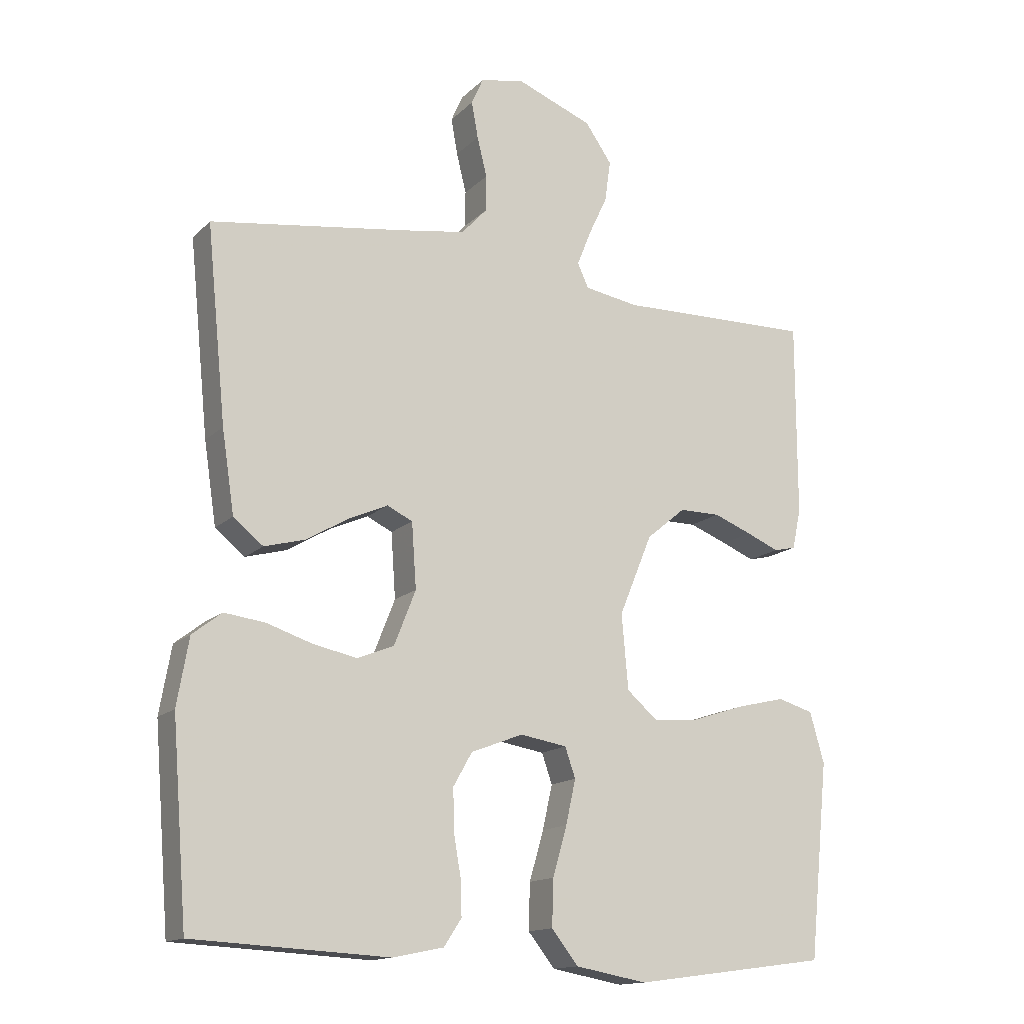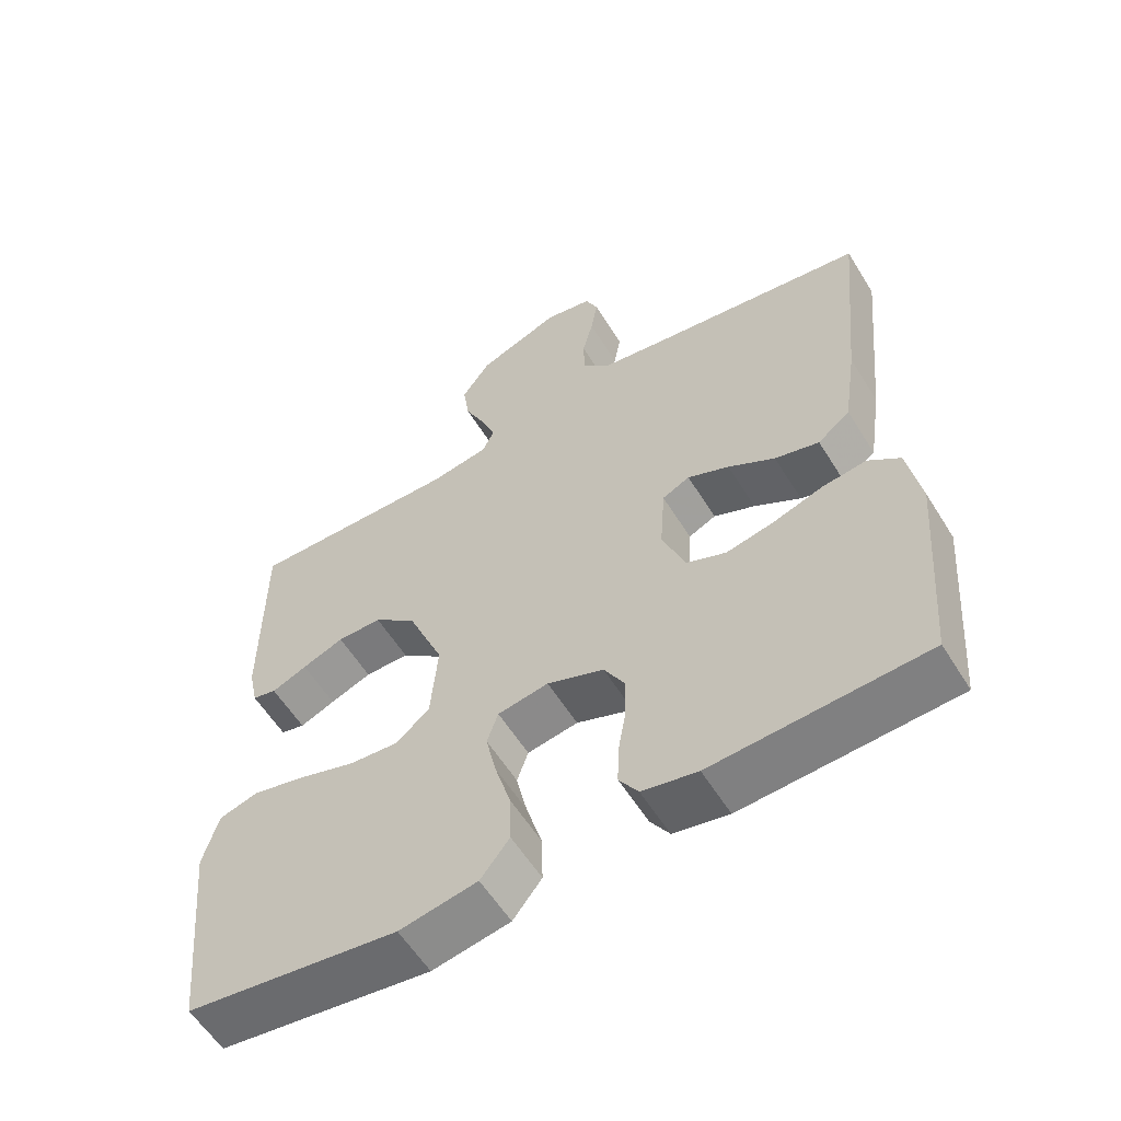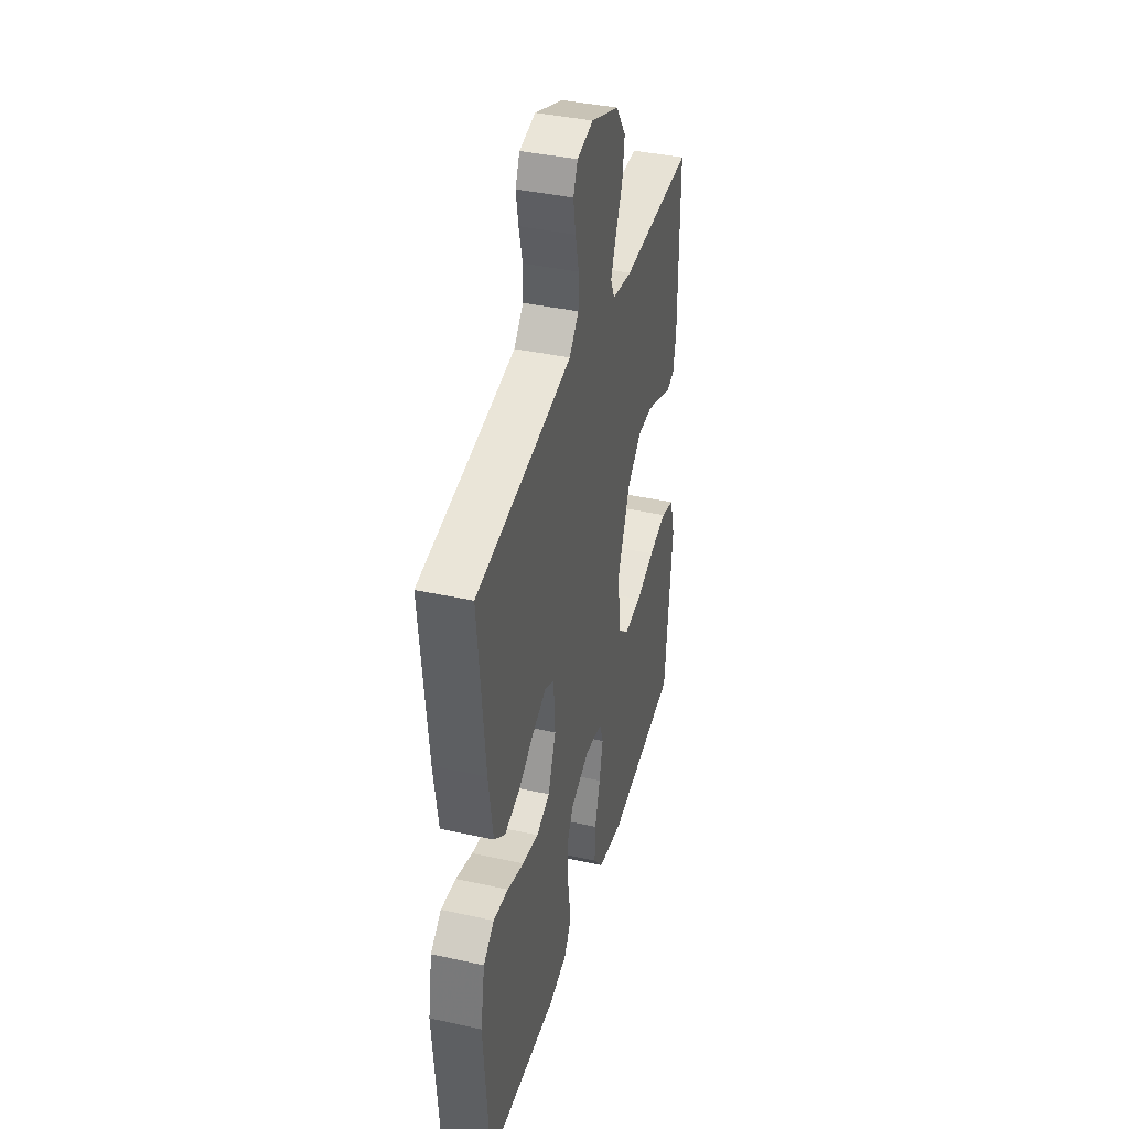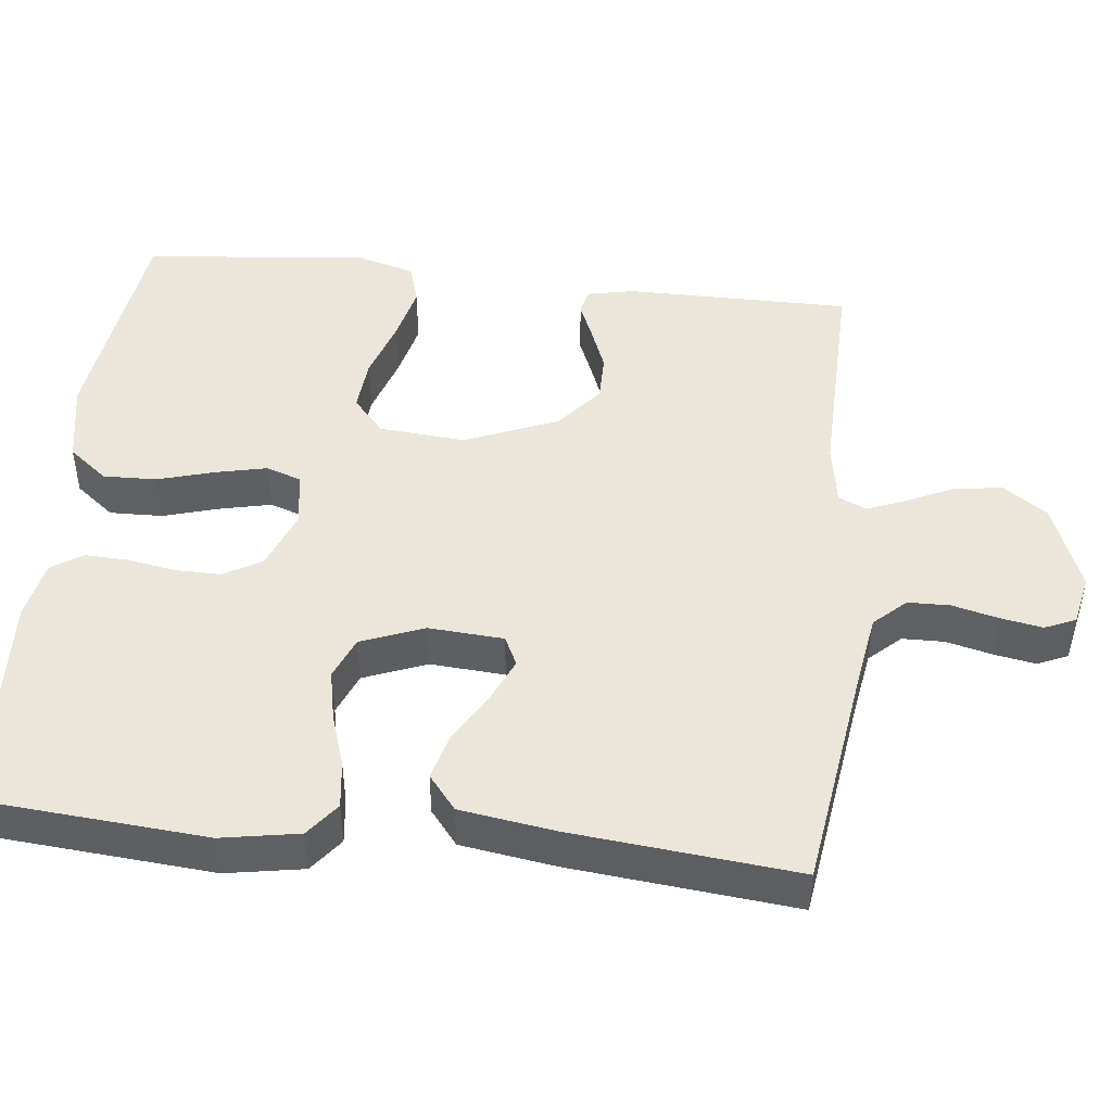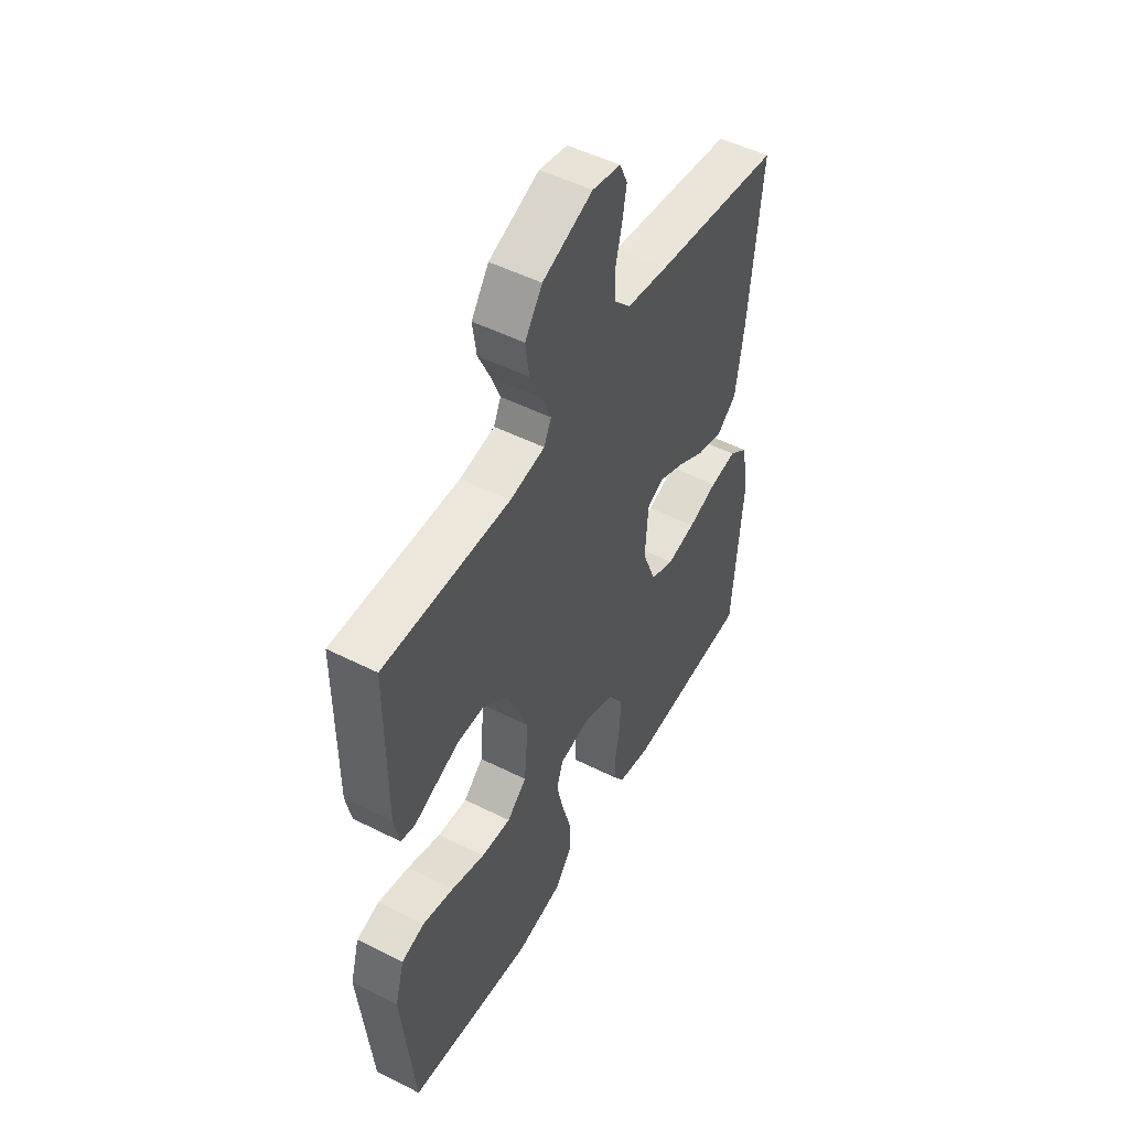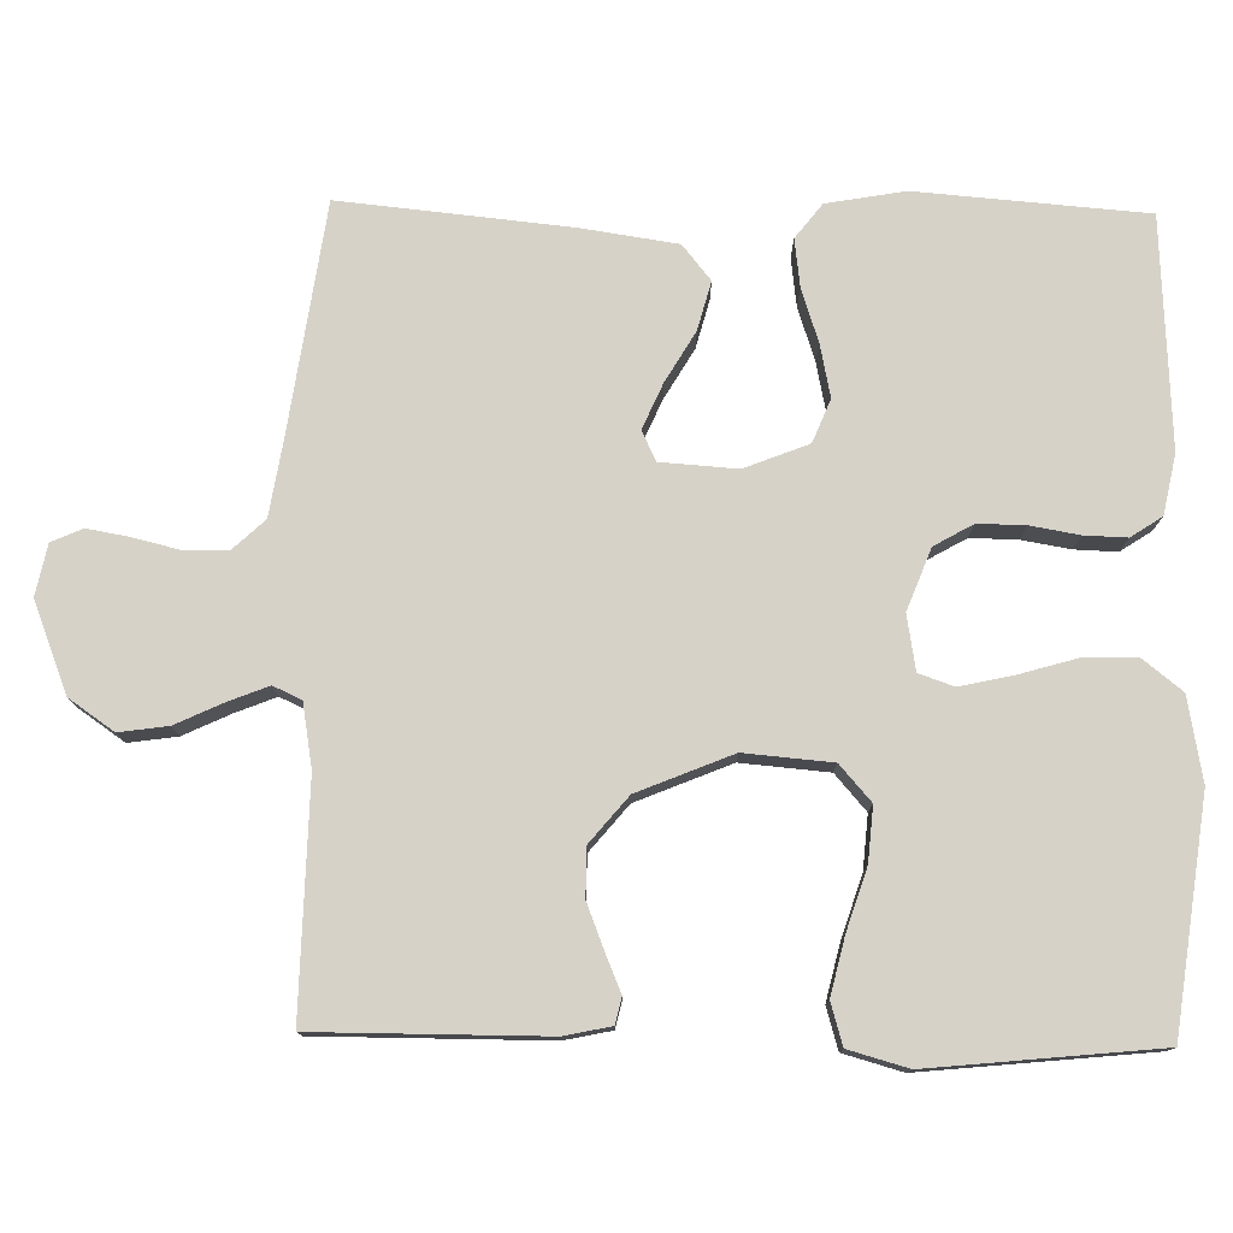
<metadata>
{"format":"obj","ext":"obj","renderer":"f3d","projection":"perspective","resolution":1024,"background":"white","views":[{"elev":-14.7,"azim":-28.0,"up":"+Z"},{"elev":-58.2,"azim":-148.4,"up":"+Z"},{"elev":39.5,"azim":-74.6,"up":"+Z"},{"elev":46.9,"azim":-83.7,"up":"+Y"},{"elev":50.4,"azim":118.9,"up":"+Z"},{"elev":77.5,"azim":91.0,"up":"+Y"}]}
</metadata>
<code>
v 0.5 0.07 0.5
v 0.5 0.07 0.2
v 0.487 0.07 0.138
v 0.453 0.07 0.13
v 0.403 0.07 0.151
v 0.344 0.07 0.174
v 0.281 0.07 0.174
v 0.221 0.07 0.124
v 0.17 0.07 0
v 0.18 0.07 -0.115
v 0.227 0.07 -0.156
v 0.298 0.07 -0.15
v 0.378 0.07 -0.124
v 0.453 0.07 -0.106
v 0.508 0.07 -0.122
v 0.53 0.07 -0.2
v 0.5 0.07 -0.5
v 0.2 0.07 -0.54
v 0.09 0.07 -0.52
v 0.049 0.07 -0.468
v 0.051 0.07 -0.397
v 0.073 0.07 -0.321
v 0.088 0.07 -0.253
v 0.072 0.07 -0.207
v 0 0.07 -0.195
v -0.08 0.07 -0.226
v -0.109 0.07 -0.277
v -0.108 0.07 -0.339
v -0.097 0.07 -0.403
v -0.095 0.07 -0.459
v -0.122 0.07 -0.5
v -0.2 0.07 -0.516
v -0.5 0.07 -0.5
v -0.524 0.07 -0.2
v -0.506 0.07 -0.097
v -0.461 0.07 -0.062
v -0.398 0.07 -0.07
v -0.328 0.07 -0.093
v -0.26 0.07 -0.107
v -0.204 0.07 -0.084
v -0.171 0.07 0
v -0.178 0.07 0.1
v -0.217 0.07 0.119
v -0.276 0.07 0.093
v -0.342 0.07 0.054
v -0.405 0.07 0.037
v -0.451 0.07 0.074
v -0.47 0.07 0.2
v -0.5 0.07 0.5
v -0.2 0.07 0.543
v -0.1 0.07 0.559
v -0.061 0.07 0.601
v -0.06 0.07 0.657
v -0.075 0.07 0.718
v -0.085 0.07 0.774
v -0.067 0.07 0.815
v 0 0.07 0.829
v 0.118 0.07 0.783
v 0.159 0.07 0.724
v 0.15 0.07 0.66
v 0.121 0.07 0.598
v 0.1 0.07 0.545
v 0.117 0.07 0.508
v 0.2 0.07 0.494
v 0.5 0 0.5
v 0.5 0 0.2
v 0.487 0 0.138
v 0.453 0 0.13
v 0.403 0 0.151
v 0.344 0 0.174
v 0.281 0 0.174
v 0.221 0 0.124
v 0.17 0 0
v 0.18 0 -0.115
v 0.227 0 -0.156
v 0.298 0 -0.15
v 0.378 0 -0.124
v 0.453 0 -0.106
v 0.508 0 -0.122
v 0.53 0 -0.2
v 0.5 0 -0.5
v 0.2 0 -0.54
v 0.09 0 -0.52
v 0.049 0 -0.468
v 0.051 0 -0.397
v 0.073 0 -0.321
v 0.088 0 -0.253
v 0.072 0 -0.207
v 0 0 -0.195
v -0.08 0 -0.226
v -0.109 0 -0.277
v -0.108 0 -0.339
v -0.097 0 -0.403
v -0.095 0 -0.459
v -0.122 0 -0.5
v -0.2 0 -0.516
v -0.5 0 -0.5
v -0.524 0 -0.2
v -0.506 0 -0.097
v -0.461 0 -0.062
v -0.398 0 -0.07
v -0.328 0 -0.093
v -0.26 0 -0.107
v -0.204 0 -0.084
v -0.171 0 0
v -0.178 0 0.1
v -0.217 0 0.119
v -0.276 0 0.093
v -0.342 0 0.054
v -0.405 0 0.037
v -0.451 0 0.074
v -0.47 0 0.2
v -0.5 0 0.5
v -0.2 0 0.543
v -0.1 0 0.559
v -0.061 0 0.601
v -0.06 0 0.657
v -0.075 0 0.718
v -0.085 0 0.774
v -0.067 0 0.815
v 0 0 0.829
v 0.118 0 0.783
v 0.159 0 0.724
v 0.15 0 0.66
v 0.121 0 0.598
v 0.1 0 0.545
v 0.117 0 0.508
v 0.2 0 0.494
f 59 60 61
f 58 59 61
f 57 58 61
f 56 57 61
f 55 56 61
f 54 55 61
f 53 54 61
f 52 53 61 62
f 51 52 62 63
f 48 49 50
f 47 48 50
f 46 47 50
f 45 46 50
f 44 45 50
f 50 51 63
f 44 50 63
f 43 44 63
f 36 37 38
f 35 36 38
f 34 35 38
f 33 34 38
f 32 33 38
f 31 32 38
f 30 31 38
f 29 30 38
f 28 29 38
f 27 28 38 39
f 26 27 39 40
f 20 21 22
f 19 20 22
f 18 19 22
f 17 18 22
f 16 17 22
f 15 16 22
f 14 15 22
f 13 14 22
f 12 13 22
f 11 12 22 23
f 10 11 23 24
f 3 4 5
f 2 3 5
f 1 2 5
f 64 1 5
f 64 5 6
f 42 43 63 64
f 41 42 64
f 40 41 64
f 26 40 64
f 25 26 64
f 9 10 24 25
f 8 9 25 64
f 7 8 64
f 6 7 64
f 125 124 123
f 125 123 122
f 125 122 121
f 125 121 120
f 125 120 119
f 125 119 118
f 125 118 117
f 126 125 117 116
f 127 126 116 115
f 114 113 112
f 114 112 111
f 114 111 110
f 114 110 109
f 114 109 108
f 127 115 114
f 127 114 108
f 127 108 107
f 102 101 100
f 102 100 99
f 102 99 98
f 102 98 97
f 102 97 96
f 102 96 95
f 102 95 94
f 102 94 93
f 102 93 92
f 103 102 92 91
f 104 103 91 90
f 86 85 84
f 86 84 83
f 86 83 82
f 86 82 81
f 86 81 80
f 86 80 79
f 86 79 78
f 86 78 77
f 86 77 76
f 87 86 76 75
f 88 87 75 74
f 69 68 67
f 69 67 66
f 69 66 65
f 69 65 128
f 70 69 128
f 128 127 107 106
f 128 106 105
f 128 105 104
f 128 104 90
f 128 90 89
f 89 88 74 73
f 128 89 73 72
f 128 72 71
f 128 71 70
f 1 65 66 2
f 2 66 67 3
f 3 67 68 4
f 4 68 69 5
f 5 69 70 6
f 6 70 71 7
f 7 71 72 8
f 8 72 73 9
f 9 73 74 10
f 10 74 75 11
f 11 75 76 12
f 12 76 77 13
f 13 77 78 14
f 14 78 79 15
f 15 79 80 16
f 16 80 81 17
f 17 81 82 18
f 18 82 83 19
f 19 83 84 20
f 20 84 85 21
f 21 85 86 22
f 22 86 87 23
f 23 87 88 24
f 24 88 89 25
f 25 89 90 26
f 26 90 91 27
f 27 91 92 28
f 28 92 93 29
f 29 93 94 30
f 30 94 95 31
f 31 95 96 32
f 32 96 97 33
f 33 97 98 34
f 34 98 99 35
f 35 99 100 36
f 36 100 101 37
f 37 101 102 38
f 38 102 103 39
f 39 103 104 40
f 40 104 105 41
f 41 105 106 42
f 42 106 107 43
f 43 107 108 44
f 44 108 109 45
f 45 109 110 46
f 46 110 111 47
f 47 111 112 48
f 48 112 113 49
f 49 113 114 50
f 50 114 115 51
f 51 115 116 52
f 52 116 117 53
f 53 117 118 54
f 54 118 119 55
f 55 119 120 56
f 56 120 121 57
f 57 121 122 58
f 58 122 123 59
f 59 123 124 60
f 60 124 125 61
f 61 125 126 62
f 62 126 127 63
f 63 127 128 64
f 64 128 65 1

</code>
